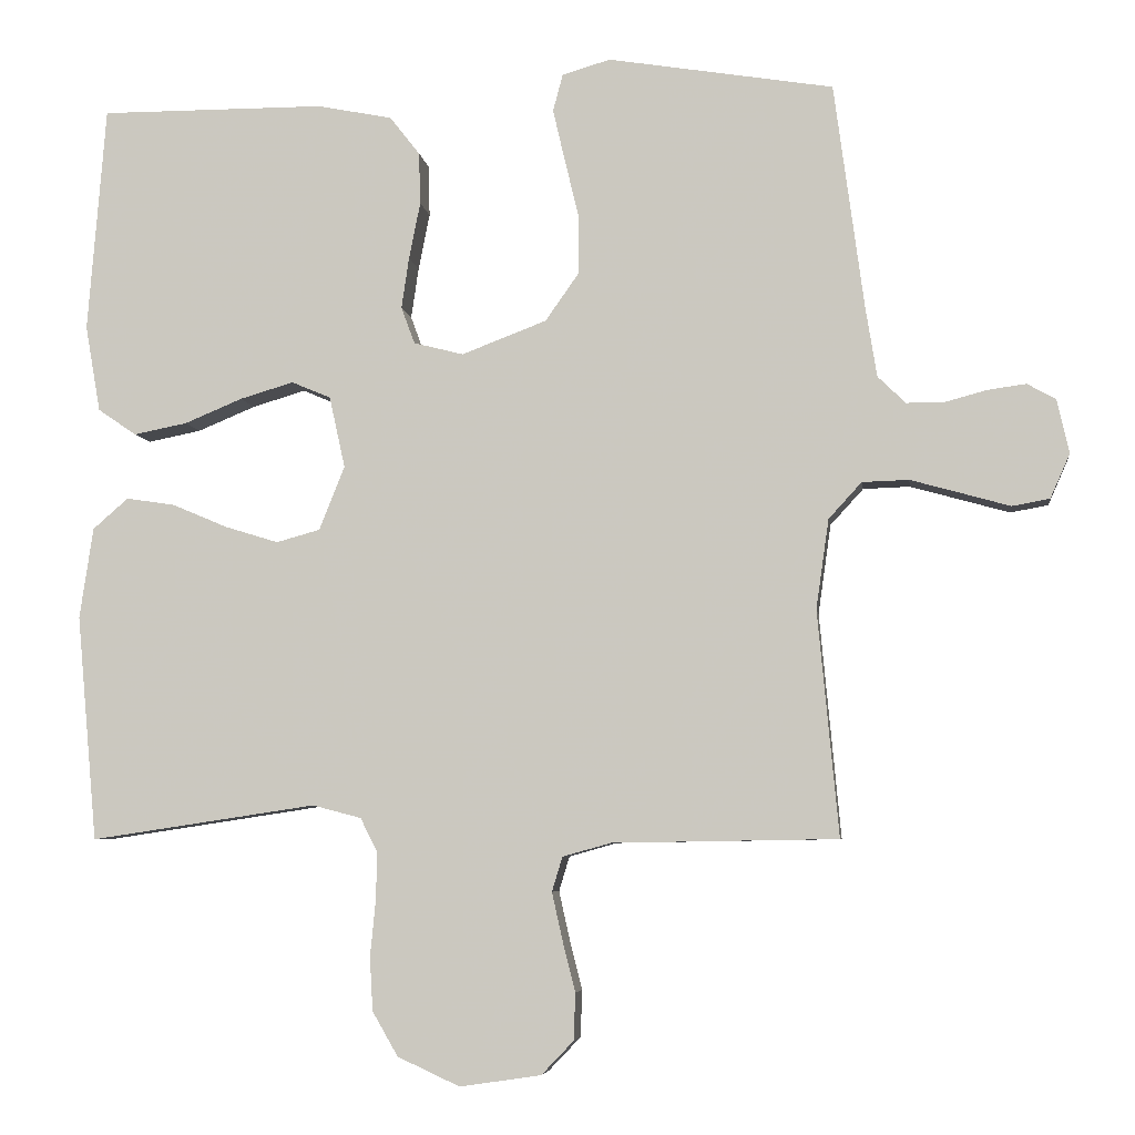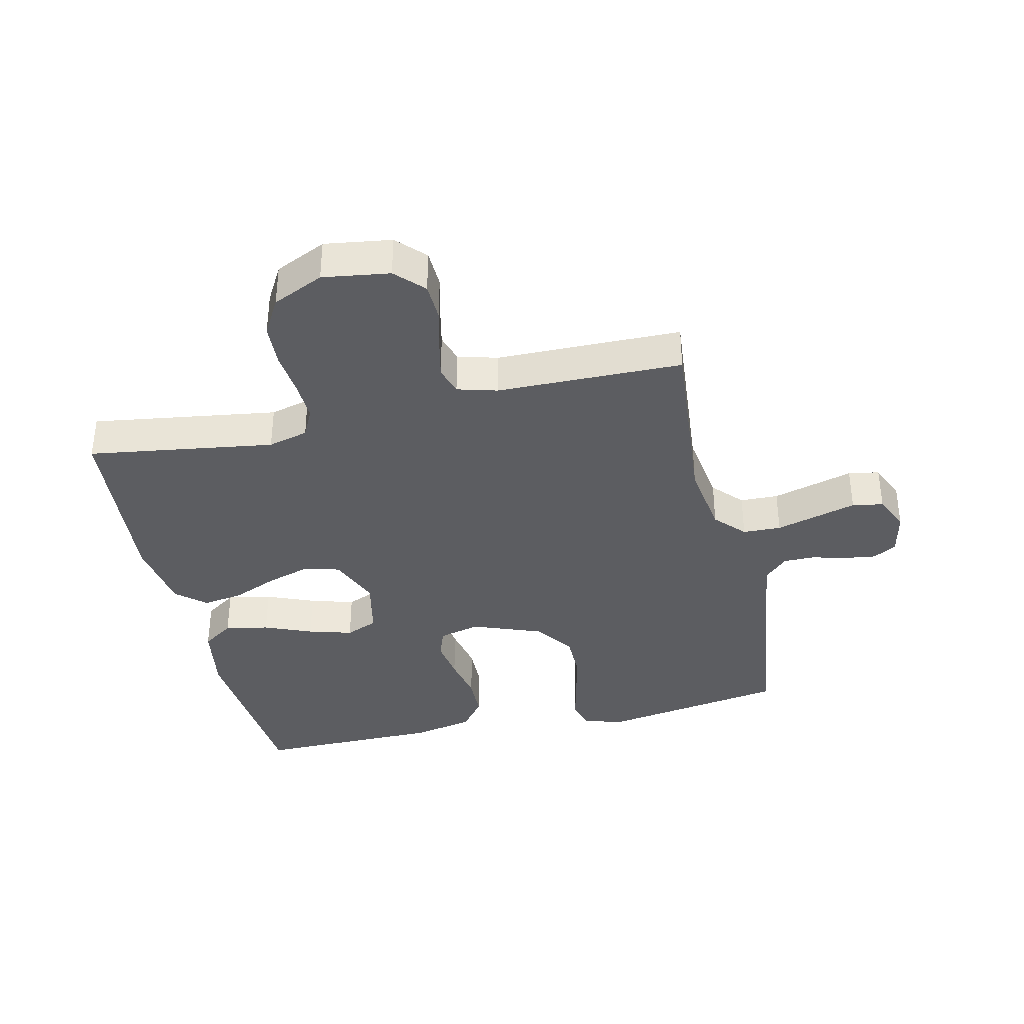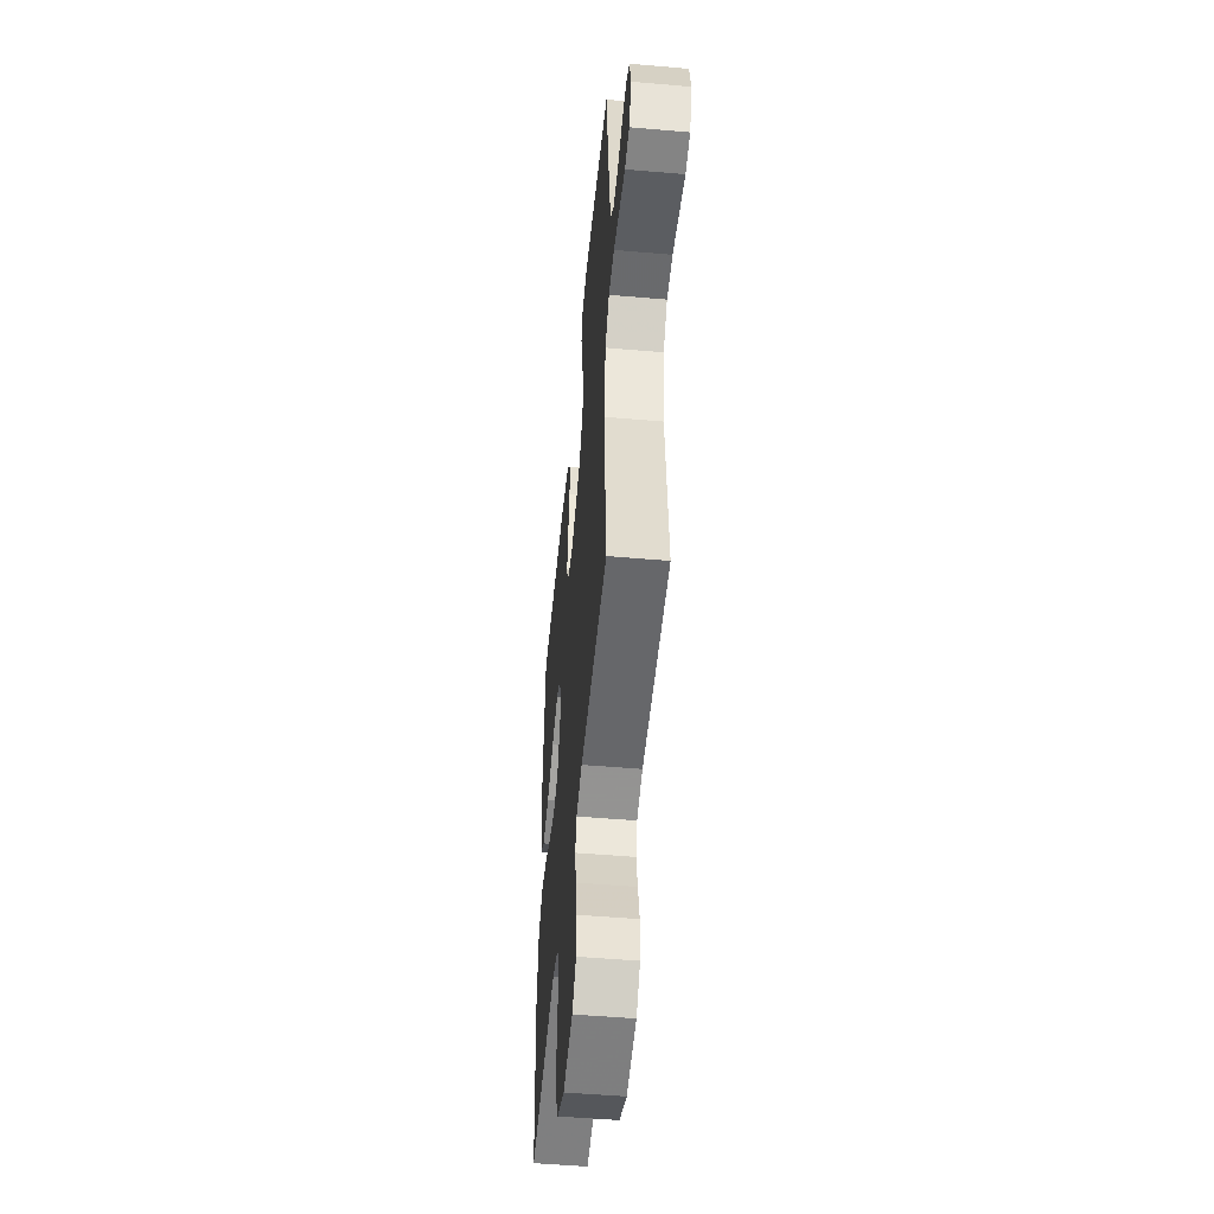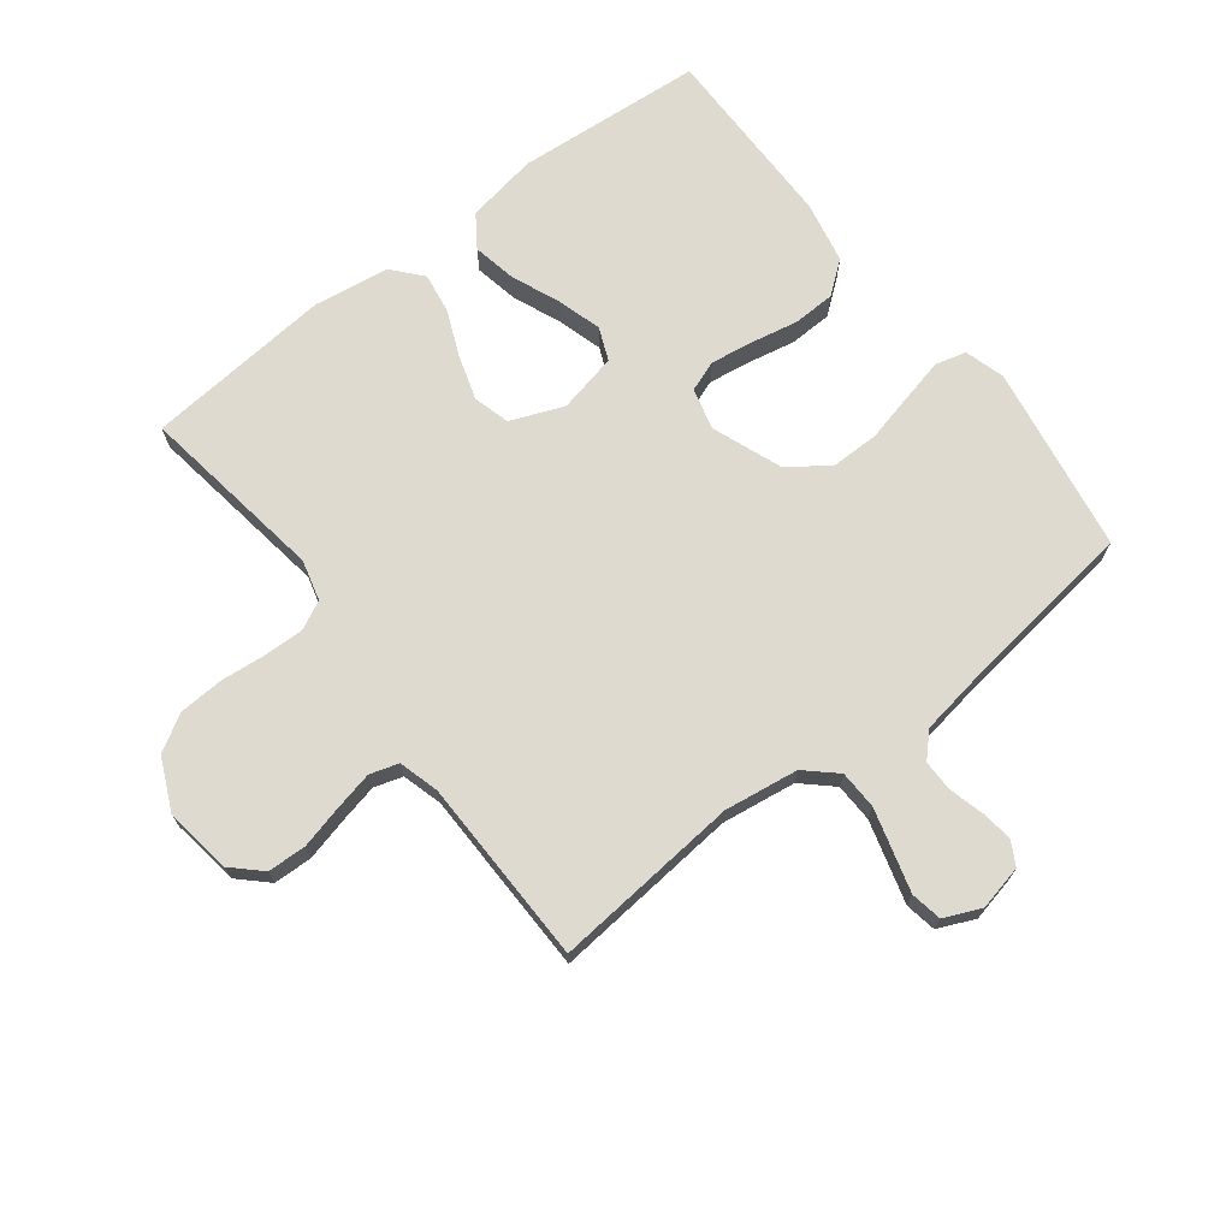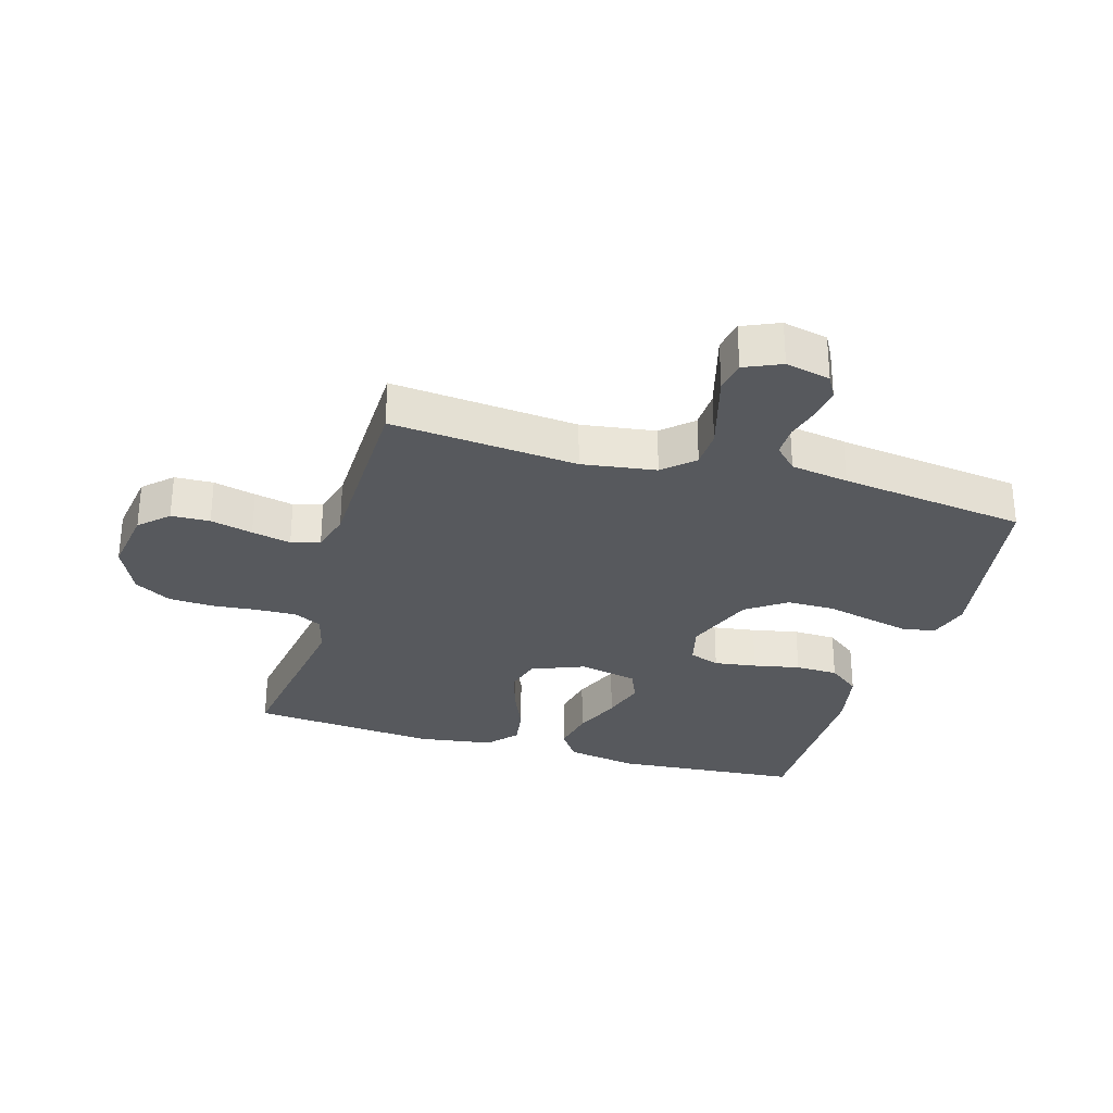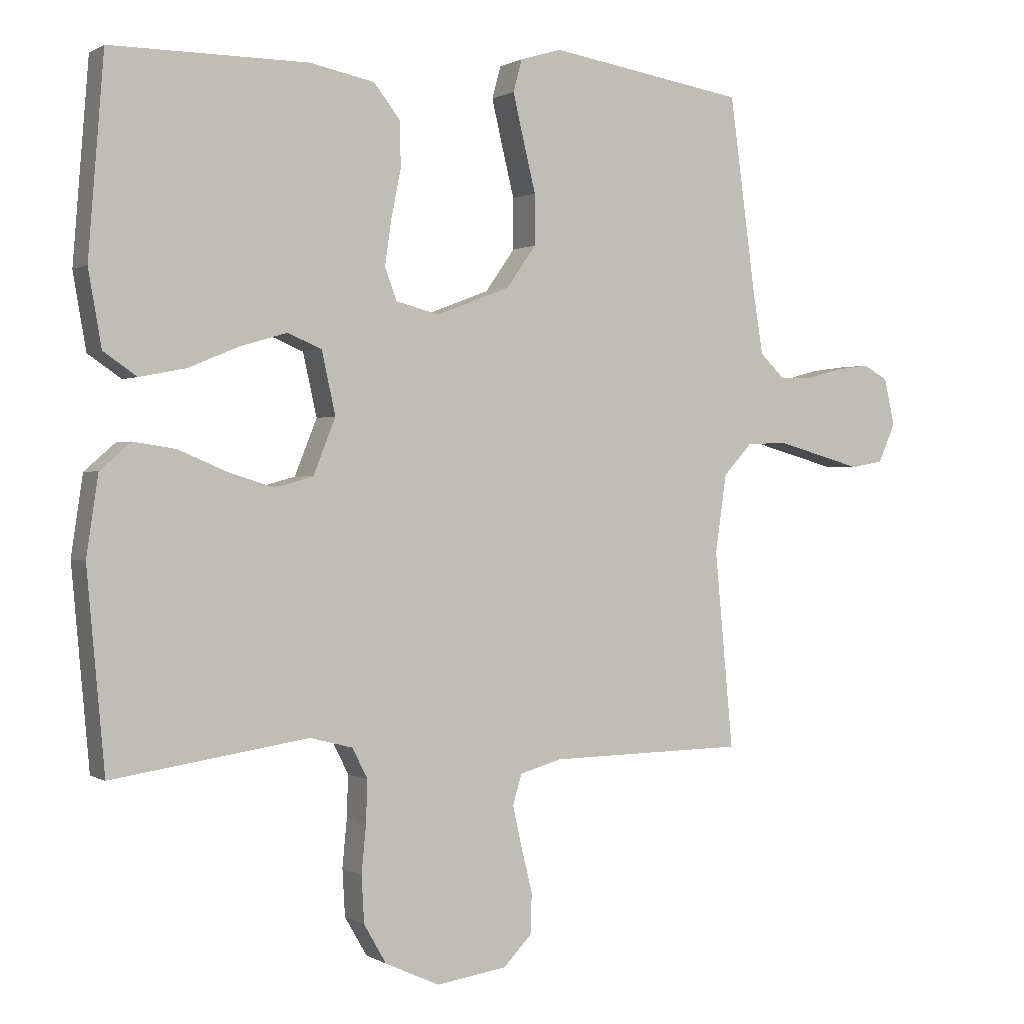
<metadata>
{"format":"obj","ext":"obj","renderer":"f3d","projection":"perspective","resolution":1024,"background":"white","views":[{"elev":-5.8,"azim":-172.4,"up":"+Z"},{"elev":-36.9,"azim":-166.9,"up":"+Y"},{"elev":-51.1,"azim":-95.4,"up":"+Z"},{"elev":70.7,"azim":-127.6,"up":"+Y"},{"elev":-29.7,"azim":-106.3,"up":"+Y"},{"elev":0.5,"azim":153.1,"up":"+Z"}]}
</metadata>
<code>
v -0.5 0.07 0.5
v -0.2 0.07 0.549
v -0.136 0.07 0.53
v -0.123 0.07 0.481
v -0.139 0.07 0.412
v -0.158 0.07 0.334
v -0.158 0.07 0.257
v -0.113 0.07 0.193
v 0 0.07 0.15
v 0.066 0.07 0.167
v 0.084 0.07 0.216
v 0.074 0.07 0.284
v 0.059 0.07 0.359
v 0.061 0.07 0.428
v 0.101 0.07 0.479
v 0.2 0.07 0.499
v 0.5 0.07 0.5
v 0.524 0.07 0.2
v 0.504 0.07 0.085
v 0.453 0.07 0.05
v 0.382 0.07 0.064
v 0.305 0.07 0.096
v 0.234 0.07 0.117
v 0.182 0.07 0.095
v 0.161 0.07 0
v 0.195 0.07 -0.085
v 0.253 0.07 -0.101
v 0.324 0.07 -0.079
v 0.397 0.07 -0.048
v 0.462 0.07 -0.038
v 0.509 0.07 -0.079
v 0.527 0.07 -0.2
v 0.5 0.07 -0.5
v 0.2 0.07 -0.455
v 0.135 0.07 -0.472
v 0.112 0.07 -0.518
v 0.114 0.07 -0.582
v 0.121 0.07 -0.655
v 0.117 0.07 -0.726
v 0.083 0.07 -0.785
v 0 0.07 -0.823
v -0.108 0.07 -0.807
v -0.151 0.07 -0.762
v -0.153 0.07 -0.7
v -0.136 0.07 -0.632
v -0.122 0.07 -0.569
v -0.136 0.07 -0.523
v -0.2 0.07 -0.505
v -0.5 0.07 -0.5
v -0.472 0.07 -0.2
v -0.489 0.07 -0.081
v -0.533 0.07 -0.033
v -0.595 0.07 -0.031
v -0.663 0.07 -0.05
v -0.727 0.07 -0.068
v -0.777 0.07 -0.059
v -0.803 0.07 0
v -0.787 0.07 0.072
v -0.749 0.07 0.093
v -0.698 0.07 0.086
v -0.642 0.07 0.071
v -0.592 0.07 0.071
v -0.555 0.07 0.107
v -0.54 0.07 0.2
v -0.5 0 0.5
v -0.2 0 0.549
v -0.136 0 0.53
v -0.123 0 0.481
v -0.139 0 0.412
v -0.158 0 0.334
v -0.158 0 0.257
v -0.113 0 0.193
v 0 0 0.15
v 0.066 0 0.167
v 0.084 0 0.216
v 0.074 0 0.284
v 0.059 0 0.359
v 0.061 0 0.428
v 0.101 0 0.479
v 0.2 0 0.499
v 0.5 0 0.5
v 0.524 0 0.2
v 0.504 0 0.085
v 0.453 0 0.05
v 0.382 0 0.064
v 0.305 0 0.096
v 0.234 0 0.117
v 0.182 0 0.095
v 0.161 0 0
v 0.195 0 -0.085
v 0.253 0 -0.101
v 0.324 0 -0.079
v 0.397 0 -0.048
v 0.462 0 -0.038
v 0.509 0 -0.079
v 0.527 0 -0.2
v 0.5 0 -0.5
v 0.2 0 -0.455
v 0.135 0 -0.472
v 0.112 0 -0.518
v 0.114 0 -0.582
v 0.121 0 -0.655
v 0.117 0 -0.726
v 0.083 0 -0.785
v 0 0 -0.823
v -0.108 0 -0.807
v -0.151 0 -0.762
v -0.153 0 -0.7
v -0.136 0 -0.632
v -0.122 0 -0.569
v -0.136 0 -0.523
v -0.2 0 -0.505
v -0.5 0 -0.5
v -0.472 0 -0.2
v -0.489 0 -0.081
v -0.533 0 -0.033
v -0.595 0 -0.031
v -0.663 0 -0.05
v -0.727 0 -0.068
v -0.777 0 -0.059
v -0.803 0 0
v -0.787 0 0.072
v -0.749 0 0.093
v -0.698 0 0.086
v -0.642 0 0.071
v -0.592 0 0.071
v -0.555 0 0.107
v -0.54 0 0.2
f 58 59 60 61
f 56 57 58 61
f 54 55 56 61
f 53 54 61 62
f 52 53 62 63
f 48 49 50
f 47 48 50 51
f 42 43 44 45
f 42 45 46
f 41 42 46
f 40 41 46 47
f 37 38 39 40
f 36 37 40 47
f 31 32 33 34
f 31 34 35
f 28 29 30 31
f 27 28 31 35
f 26 27 35 36
f 19 20 21 22
f 19 22 23
f 18 19 23
f 17 18 23
f 16 17 23 24
f 12 13 14 15
f 11 12 15 16
f 10 11 16 24
f 3 4 5 6
f 1 2 3 6
f 64 1 6 7
f 51 52 63 64
f 51 64 7 8
f 47 51 8 9
f 25 26 36 47
f 24 25 47
f 9 10 24 47
f 125 124 123 122
f 125 122 121 120
f 125 120 119 118
f 126 125 118 117
f 127 126 117 116
f 114 113 112
f 115 114 112 111
f 109 108 107 106
f 110 109 106
f 110 106 105
f 111 110 105 104
f 104 103 102 101
f 111 104 101 100
f 98 97 96 95
f 99 98 95
f 95 94 93 92
f 99 95 92 91
f 100 99 91 90
f 86 85 84 83
f 87 86 83
f 87 83 82
f 87 82 81
f 88 87 81 80
f 79 78 77 76
f 80 79 76 75
f 88 80 75 74
f 70 69 68 67
f 70 67 66 65
f 71 70 65 128
f 128 127 116 115
f 72 71 128 115
f 73 72 115 111
f 111 100 90 89
f 111 89 88
f 111 88 74 73
f 1 65 66 2
f 2 66 67 3
f 3 67 68 4
f 4 68 69 5
f 5 69 70 6
f 6 70 71 7
f 7 71 72 8
f 8 72 73 9
f 9 73 74 10
f 10 74 75 11
f 11 75 76 12
f 12 76 77 13
f 13 77 78 14
f 14 78 79 15
f 15 79 80 16
f 16 80 81 17
f 17 81 82 18
f 18 82 83 19
f 19 83 84 20
f 20 84 85 21
f 21 85 86 22
f 22 86 87 23
f 23 87 88 24
f 24 88 89 25
f 25 89 90 26
f 26 90 91 27
f 27 91 92 28
f 28 92 93 29
f 29 93 94 30
f 30 94 95 31
f 31 95 96 32
f 32 96 97 33
f 33 97 98 34
f 34 98 99 35
f 35 99 100 36
f 36 100 101 37
f 37 101 102 38
f 38 102 103 39
f 39 103 104 40
f 40 104 105 41
f 41 105 106 42
f 42 106 107 43
f 43 107 108 44
f 44 108 109 45
f 45 109 110 46
f 46 110 111 47
f 47 111 112 48
f 48 112 113 49
f 49 113 114 50
f 50 114 115 51
f 51 115 116 52
f 52 116 117 53
f 53 117 118 54
f 54 118 119 55
f 55 119 120 56
f 56 120 121 57
f 57 121 122 58
f 58 122 123 59
f 59 123 124 60
f 60 124 125 61
f 61 125 126 62
f 62 126 127 63
f 63 127 128 64
f 64 128 65 1

</code>
